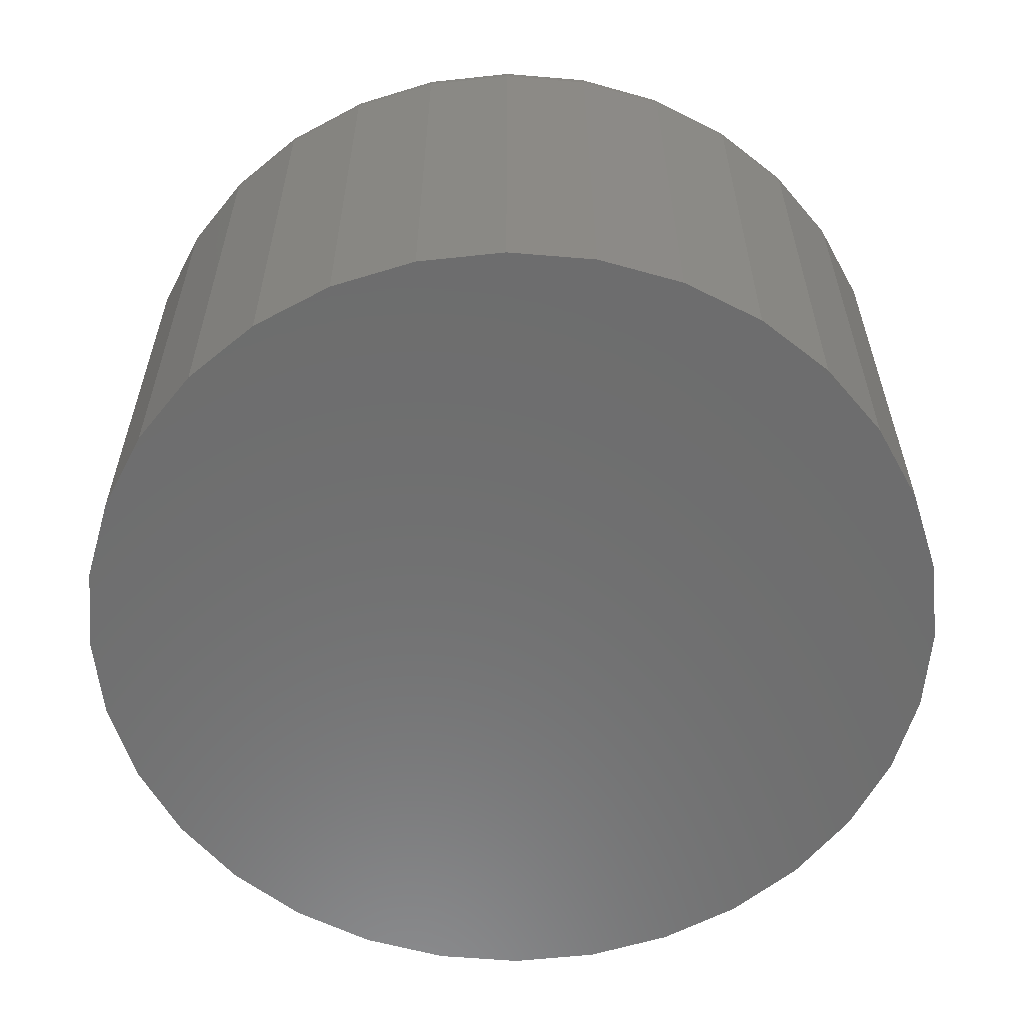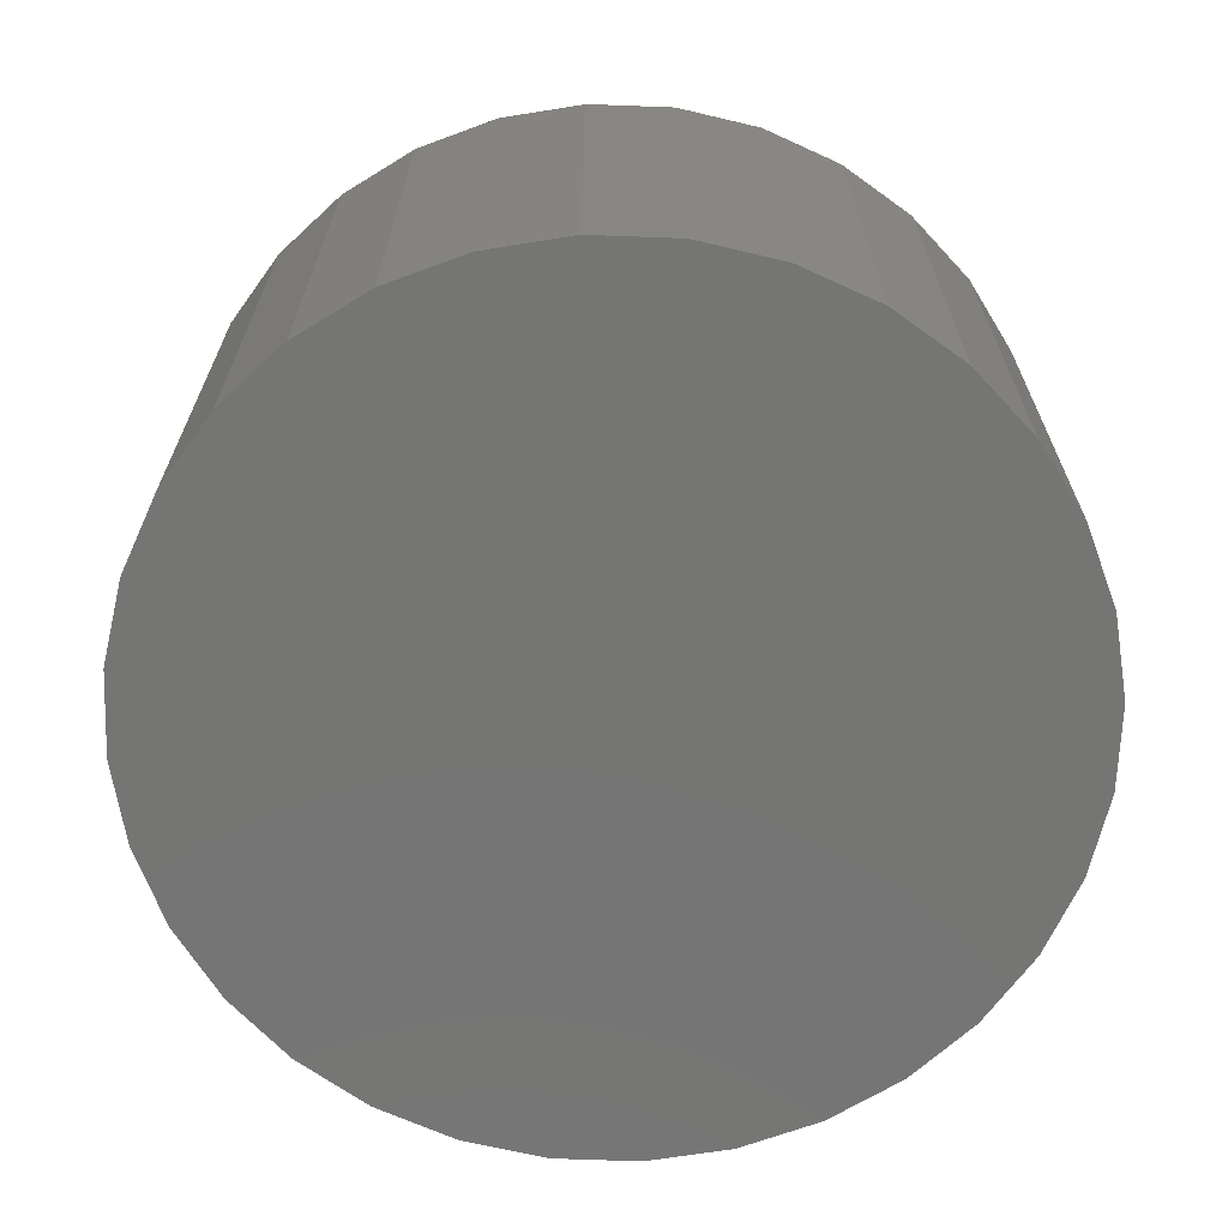
<metadata>
{"format":"stl","ext":"stl","renderer":"f3d","projection":"perspective","resolution":1024,"background":"white","views":[{"elev":-59.3,"azim":-89.3,"up":"+Y"},{"elev":-67.2,"azim":48.5,"up":"+Y"}]}
</metadata>
<code>
# stl→obj: 320 verts, 636 faces
v 0.4658 1.494e-16 0.07311
v 0.4797 1.509e-16 0.07174
v 0.4519 1.478e-16 0.07174
v 0.4386 1.461e-16 0.06769
v 0.493 1.522e-16 0.06769
v 0.4263 1.444e-16 0.06112
v 0.5053 1.532e-16 0.06112
v 0.4155 1.427e-16 0.05227
v 0.5161 1.539e-16 0.05227
v 0.4066 1.411e-16 0.04149
v 0.5249 1.543e-16 0.04149
v 0.5161 1.483e-16 -0.04833
v 0.4155 1.371e-16 -0.04833
v 0.5249 1.499e-16 -0.03755
v 0.4263 1.378e-16 -0.05717
v 0.5053 1.466e-16 -0.05717
v 0.4386 1.388e-16 -0.06375
v 0.493 1.449e-16 -0.06375
v 0.4519 1.401e-16 -0.06779
v 0.4797 1.432e-16 -0.06779
v 0.4658 1.415e-16 -0.06916
v 0.4066 1.367e-16 -0.03755
v 0.4001 1.367e-16 -0.02525
v 0.5315 1.513e-16 -0.02525
v 0.396 1.37e-16 -0.0119
v 0.5356 1.525e-16 -0.0119
v 0.3947 1.376e-16 0.001974
v 0.5369 1.534e-16 0.001974
v 0.396 1.385e-16 0.01585
v 0.5356 1.54e-16 0.01585
v 0.4001 1.397e-16 0.0292
v 0.5315 1.543e-16 0.0292
v 0.5447 -0.007812 0.001974
v 0.5447 -0.09375 0.001974
v 0.5432 -0.007812 -0.01343
v 0.5432 -0.09375 -0.01343
v 0.5387 -0.007812 -0.02824
v 0.5387 -0.09375 -0.02824
v 0.5314 -0.007812 -0.04189
v 0.5314 -0.09375 -0.04189
v 0.5216 -0.007812 -0.05385
v 0.5216 -0.09375 -0.05385
v 0.5097 -0.007812 -0.06367
v 0.5097 -0.09375 -0.06367
v 0.496 -0.007812 -0.07096
v 0.496 -0.09375 -0.07096
v 0.4812 -0.007812 -0.07546
v 0.4812 -0.09375 -0.07546
v 0.4658 -0.007812 -0.07697
v 0.4658 -0.09375 -0.07697
v 0.4504 -0.007812 -0.07546
v 0.4504 -0.09375 -0.07546
v 0.4356 -0.007812 -0.07096
v 0.4356 -0.09375 -0.07096
v 0.4219 -0.007812 -0.06367
v 0.4219 -0.09375 -0.06367
v 0.41 -0.007812 -0.05385
v 0.41 -0.09375 -0.05385
v 0.4001 -0.007812 -0.04189
v 0.4001 -0.09375 -0.04189
v 0.3929 -0.007812 -0.02824
v 0.3929 -0.09375 -0.02824
v 0.3884 -0.007812 -0.01343
v 0.3884 -0.09375 -0.01343
v 0.3868 -0.007812 0.001974
v 0.3868 -0.09375 0.001974
v 0.3884 -0.007812 0.01738
v 0.3884 -0.09375 0.01738
v 0.3929 -0.007812 0.03219
v 0.3929 -0.09375 0.03219
v 0.4001 -0.007812 0.04583
v 0.4001 -0.09375 0.04583
v 0.41 -0.007812 0.0578
v 0.41 -0.09375 0.0578
v 0.4219 -0.007812 0.06762
v 0.4219 -0.09375 0.06762
v 0.4356 -0.007812 0.07491
v 0.4356 -0.09375 0.07491
v 0.4504 -0.007812 0.0794
v 0.4504 -0.09375 0.0794
v 0.4658 -0.007812 0.08092
v 0.4658 -0.09375 0.08092
v 0.4812 -0.007812 0.0794
v 0.4812 -0.09375 0.0794
v 0.496 -0.007812 0.07491
v 0.496 -0.09375 0.07491
v 0.5097 -0.007812 0.06762
v 0.5097 -0.09375 0.06762
v 0.5216 -0.007812 0.0578
v 0.5216 -0.09375 0.0578
v 0.5314 -0.007812 0.04583
v 0.5314 -0.09375 0.04583
v 0.5387 -0.007812 0.03219
v 0.5387 -0.09375 0.03219
v 0.5432 -0.007812 0.01738
v 0.5432 -0.09375 0.01738
v 0.387 -0.006288 0.001974
v 0.3885 -0.006288 0.01735
v 0.3874 -0.004823 0.001974
v 0.3889 -0.004823 0.01726
v 0.3882 -0.003472 0.001974
v 0.3897 -0.003472 0.01712
v 0.3891 -0.002288 0.001974
v 0.3906 -0.002288 0.01693
v 0.3903 -0.001317 0.001974
v 0.3918 -0.001317 0.0167
v 0.3917 -0.0005947 0.001974
v 0.3931 -0.0005947 0.01643
v 0.3931 -0.0001501 0.001974
v 0.3945 -0.0001501 0.01615
v 0.5431 -0.006288 0.01735
v 0.5446 -0.006288 0.001974
v 0.5426 -0.004823 0.01726
v 0.5441 -0.004823 0.001974
v 0.5419 -0.003472 0.01712
v 0.5434 -0.003472 0.001974
v 0.541 -0.002288 0.01693
v 0.5424 -0.002288 0.001974
v 0.5398 -0.001317 0.0167
v 0.5413 -0.001317 0.001974
v 0.5385 -0.0005947 0.01643
v 0.5399 -0.0005947 0.001974
v 0.5371 -0.0001501 0.01615
v 0.5384 -0.0001501 0.001974
v 0.5386 -0.006288 0.03213
v 0.5382 -0.004823 0.03196
v 0.5375 -0.003472 0.03168
v 0.5366 -0.002288 0.03131
v 0.5355 -0.001317 0.03086
v 0.5343 -0.0005947 0.03034
v 0.5329 -0.0001501 0.02978
v 0.5313 -0.006288 0.04575
v 0.5309 -0.004823 0.0455
v 0.5303 -0.003472 0.0451
v 0.5295 -0.002288 0.04456
v 0.5285 -0.001317 0.04391
v 0.5274 -0.0005947 0.04316
v 0.5262 -0.0001501 0.04234
v 0.5215 -0.006288 0.05769
v 0.5212 -0.004823 0.05738
v 0.5207 -0.003472 0.05687
v 0.52 -0.002288 0.05618
v 0.5192 -0.001317 0.05534
v 0.5182 -0.0005947 0.05439
v 0.5172 -0.0001501 0.05335
v 0.5096 -0.006288 0.06749
v 0.5093 -0.004823 0.06712
v 0.5089 -0.003472 0.06652
v 0.5084 -0.002288 0.06571
v 0.5077 -0.001317 0.06473
v 0.507 -0.0005947 0.06361
v 0.5062 -0.0001501 0.06239
v 0.4959 -0.006288 0.07477
v 0.4958 -0.004823 0.07436
v 0.4955 -0.003472 0.0737
v 0.4951 -0.002288 0.0728
v 0.4947 -0.001317 0.0717
v 0.4942 -0.0005947 0.07046
v 0.4936 -0.0001501 0.0691
v 0.4812 -0.006288 0.07926
v 0.4811 -0.004823 0.07882
v 0.4809 -0.003472 0.07811
v 0.4807 -0.002288 0.07716
v 0.4805 -0.001317 0.076
v 0.4803 -0.0005947 0.07467
v 0.48 -0.0001501 0.07324
v 0.4658 -0.006288 0.08077
v 0.4658 -0.004823 0.08033
v 0.4658 -0.003472 0.0796
v 0.4658 -0.002288 0.07863
v 0.4658 -0.001317 0.07745
v 0.4658 -0.0005947 0.0761
v 0.4658 -0.0001501 0.07463
v 0.4504 -0.006288 0.07926
v 0.4505 -0.004823 0.07882
v 0.4506 -0.003472 0.07811
v 0.4508 -0.002288 0.07716
v 0.4511 -0.001317 0.076
v 0.4513 -0.0005947 0.07467
v 0.4516 -0.0001501 0.07324
v 0.4356 -0.006288 0.07477
v 0.4358 -0.004823 0.07436
v 0.4361 -0.003472 0.0737
v 0.4365 -0.002288 0.0728
v 0.4369 -0.001317 0.0717
v 0.4374 -0.0005947 0.07046
v 0.438 -0.0001501 0.0691
v 0.422 -0.006288 0.06749
v 0.4223 -0.004823 0.06712
v 0.4227 -0.003472 0.06652
v 0.4232 -0.002288 0.06571
v 0.4239 -0.001317 0.06473
v 0.4246 -0.0005947 0.06361
v 0.4254 -0.0001501 0.06239
v 0.4101 -0.006288 0.05769
v 0.4104 -0.004823 0.05738
v 0.4109 -0.003472 0.05687
v 0.4116 -0.002288 0.05618
v 0.4124 -0.001317 0.05534
v 0.4134 -0.0005947 0.05439
v 0.4144 -0.0001501 0.05335
v 0.4003 -0.006288 0.04575
v 0.4006 -0.004823 0.0455
v 0.4012 -0.003472 0.0451
v 0.402 -0.002288 0.04456
v 0.403 -0.001317 0.04391
v 0.4042 -0.0005947 0.04316
v 0.4054 -0.0001501 0.04234
v 0.393 -0.006288 0.03213
v 0.3934 -0.004823 0.03196
v 0.3941 -0.003472 0.03168
v 0.395 -0.002288 0.03131
v 0.3961 -0.001317 0.03086
v 0.3973 -0.0005947 0.03034
v 0.3987 -0.0001501 0.02978
v 0.5431 -0.006288 -0.0134
v 0.5426 -0.004823 -0.01331
v 0.5419 -0.003472 -0.01317
v 0.541 -0.002288 -0.01298
v 0.5398 -0.001317 -0.01275
v 0.5385 -0.0005947 -0.01249
v 0.5371 -0.0001501 -0.0122
v 0.3885 -0.006288 -0.0134
v 0.3889 -0.004823 -0.01331
v 0.3897 -0.003472 -0.01317
v 0.3906 -0.002288 -0.01298
v 0.3918 -0.001317 -0.01275
v 0.3931 -0.0005947 -0.01249
v 0.3945 -0.0001501 -0.0122
v 0.393 -0.006288 -0.02818
v 0.3934 -0.004823 -0.02801
v 0.3941 -0.003472 -0.02773
v 0.395 -0.002288 -0.02736
v 0.3961 -0.001317 -0.02691
v 0.3973 -0.0005947 -0.02639
v 0.3987 -0.0001501 -0.02583
v 0.4003 -0.006288 -0.0418
v 0.4006 -0.004823 -0.04156
v 0.4012 -0.003472 -0.04116
v 0.402 -0.002288 -0.04062
v 0.403 -0.001317 -0.03996
v 0.4042 -0.0005947 -0.03921
v 0.4054 -0.0001501 -0.03839
v 0.4101 -0.006288 -0.05374
v 0.4104 -0.004823 -0.05343
v 0.4109 -0.003472 -0.05292
v 0.4116 -0.002288 -0.05223
v 0.4124 -0.001317 -0.0514
v 0.4134 -0.0005947 -0.05044
v 0.4144 -0.0001501 -0.0494
v 0.422 -0.006288 -0.06354
v 0.4223 -0.004823 -0.06317
v 0.4227 -0.003472 -0.06257
v 0.4232 -0.002288 -0.06177
v 0.4239 -0.001317 -0.06078
v 0.4246 -0.0005947 -0.05966
v 0.4254 -0.0001501 -0.05844
v 0.4356 -0.006288 -0.07083
v 0.4358 -0.004823 -0.07041
v 0.4361 -0.003472 -0.06975
v 0.4365 -0.002288 -0.06885
v 0.4369 -0.001317 -0.06776
v 0.4374 -0.0005947 -0.06651
v 0.438 -0.0001501 -0.06515
v 0.4504 -0.006288 -0.07531
v 0.4505 -0.004823 -0.07487
v 0.4506 -0.003472 -0.07417
v 0.4508 -0.002288 -0.07321
v 0.4511 -0.001317 -0.07205
v 0.4513 -0.0005947 -0.07073
v 0.4516 -0.0001501 -0.06929
v 0.4658 -0.006288 -0.07682
v 0.4658 -0.004823 -0.07638
v 0.4658 -0.003472 -0.07566
v 0.4658 -0.002288 -0.07469
v 0.4658 -0.001317 -0.0735
v 0.4658 -0.0005947 -0.07215
v 0.4658 -0.0001501 -0.07069
v 0.4812 -0.006288 -0.07531
v 0.4811 -0.004823 -0.07487
v 0.4809 -0.003472 -0.07417
v 0.4807 -0.002288 -0.07321
v 0.4805 -0.001317 -0.07205
v 0.4803 -0.0005947 -0.07073
v 0.48 -0.0001501 -0.06929
v 0.4959 -0.006288 -0.07083
v 0.4958 -0.004823 -0.07041
v 0.4955 -0.003472 -0.06975
v 0.4951 -0.002288 -0.06885
v 0.4947 -0.001317 -0.06776
v 0.4942 -0.0005947 -0.06651
v 0.4936 -0.0001501 -0.06515
v 0.5096 -0.006288 -0.06354
v 0.5093 -0.004823 -0.06317
v 0.5089 -0.003472 -0.06257
v 0.5084 -0.002288 -0.06177
v 0.5077 -0.001317 -0.06078
v 0.507 -0.0005947 -0.05966
v 0.5062 -0.0001501 -0.05844
v 0.5215 -0.006288 -0.05374
v 0.5212 -0.004823 -0.05343
v 0.5207 -0.003472 -0.05292
v 0.52 -0.002288 -0.05223
v 0.5192 -0.001317 -0.0514
v 0.5182 -0.0005947 -0.05044
v 0.5172 -0.0001501 -0.0494
v 0.5313 -0.006288 -0.0418
v 0.5309 -0.004823 -0.04156
v 0.5303 -0.003472 -0.04116
v 0.5295 -0.002288 -0.04062
v 0.5285 -0.001317 -0.03996
v 0.5274 -0.0005947 -0.03921
v 0.5262 -0.0001501 -0.03839
v 0.5386 -0.006288 -0.02818
v 0.5382 -0.004823 -0.02801
v 0.5375 -0.003472 -0.02773
v 0.5366 -0.002288 -0.02736
v 0.5355 -0.001317 -0.02691
v 0.5343 -0.0005947 -0.02639
v 0.5329 -0.0001501 -0.02583
f 1 2 3
f 4 3 2
f 5 4 2
f 6 4 5
f 7 6 5
f 8 6 7
f 9 8 7
f 10 8 9
f 11 10 9
f 12 13 14
f 15 13 12
f 16 15 12
f 17 15 16
f 18 17 16
f 19 17 18
f 20 19 18
f 21 19 20
f 13 22 14
f 14 22 23
f 14 23 24
f 24 23 25
f 24 25 26
f 26 25 27
f 26 27 28
f 28 27 29
f 28 29 30
f 30 29 31
f 30 31 32
f 32 31 10
f 32 10 11
f 33 34 35
f 35 34 36
f 35 36 37
f 37 36 38
f 37 38 39
f 39 38 40
f 39 40 41
f 41 40 42
f 41 42 43
f 43 42 44
f 43 44 45
f 45 44 46
f 45 46 47
f 47 46 48
f 47 48 49
f 49 48 50
f 49 50 51
f 51 50 52
f 51 52 53
f 53 52 54
f 53 54 55
f 55 54 56
f 55 56 57
f 57 56 58
f 57 58 59
f 59 58 60
f 59 60 61
f 61 60 62
f 61 62 63
f 63 62 64
f 63 64 65
f 65 64 66
f 65 66 67
f 67 66 68
f 67 68 69
f 69 68 70
f 69 70 71
f 71 70 72
f 71 72 73
f 73 72 74
f 73 74 75
f 75 74 76
f 75 76 77
f 77 76 78
f 77 78 79
f 79 78 80
f 79 80 81
f 81 80 82
f 81 82 83
f 83 82 84
f 83 84 85
f 85 84 86
f 85 86 87
f 87 86 88
f 87 88 89
f 89 88 90
f 89 90 91
f 91 90 92
f 91 92 93
f 93 92 94
f 93 94 95
f 95 94 96
f 95 96 33
f 33 96 34
f 65 67 97
f 97 67 98
f 97 98 99
f 99 98 100
f 99 100 101
f 101 100 102
f 101 102 103
f 103 102 104
f 103 104 105
f 105 104 106
f 105 106 107
f 107 106 108
f 107 108 109
f 109 108 110
f 109 110 27
f 27 110 29
f 95 33 111
f 111 33 112
f 111 112 113
f 113 112 114
f 113 114 115
f 115 114 116
f 115 116 117
f 117 116 118
f 117 118 119
f 119 118 120
f 119 120 121
f 121 120 122
f 121 122 123
f 123 122 124
f 123 124 30
f 30 124 28
f 93 95 125
f 125 95 111
f 125 111 126
f 126 111 113
f 126 113 127
f 127 113 115
f 127 115 128
f 128 115 117
f 128 117 129
f 129 117 119
f 129 119 130
f 130 119 121
f 130 121 131
f 131 121 123
f 131 123 32
f 32 123 30
f 91 93 132
f 132 93 125
f 132 125 133
f 133 125 126
f 133 126 134
f 134 126 127
f 134 127 135
f 135 127 128
f 135 128 136
f 136 128 129
f 136 129 137
f 137 129 130
f 137 130 138
f 138 130 131
f 138 131 11
f 11 131 32
f 89 91 139
f 139 91 132
f 139 132 140
f 140 132 133
f 140 133 141
f 141 133 134
f 141 134 142
f 142 134 135
f 142 135 143
f 143 135 136
f 143 136 144
f 144 136 137
f 144 137 145
f 145 137 138
f 145 138 9
f 9 138 11
f 87 89 146
f 146 89 139
f 146 139 147
f 147 139 140
f 147 140 148
f 148 140 141
f 148 141 149
f 149 141 142
f 149 142 150
f 150 142 143
f 150 143 151
f 151 143 144
f 151 144 152
f 152 144 145
f 152 145 7
f 7 145 9
f 85 87 153
f 153 87 146
f 153 146 154
f 154 146 147
f 154 147 155
f 155 147 148
f 155 148 156
f 156 148 149
f 156 149 157
f 157 149 150
f 157 150 158
f 158 150 151
f 158 151 159
f 159 151 152
f 159 152 5
f 5 152 7
f 83 85 160
f 160 85 153
f 160 153 161
f 161 153 154
f 161 154 162
f 162 154 155
f 162 155 163
f 163 155 156
f 163 156 164
f 164 156 157
f 164 157 165
f 165 157 158
f 165 158 166
f 166 158 159
f 166 159 2
f 2 159 5
f 81 83 167
f 167 83 160
f 167 160 168
f 168 160 161
f 168 161 169
f 169 161 162
f 169 162 170
f 170 162 163
f 170 163 171
f 171 163 164
f 171 164 172
f 172 164 165
f 172 165 173
f 173 165 166
f 173 166 1
f 1 166 2
f 79 81 174
f 174 81 167
f 174 167 175
f 175 167 168
f 175 168 176
f 176 168 169
f 176 169 177
f 177 169 170
f 177 170 178
f 178 170 171
f 178 171 179
f 179 171 172
f 179 172 180
f 180 172 173
f 180 173 3
f 3 173 1
f 77 79 181
f 181 79 174
f 181 174 182
f 182 174 175
f 182 175 183
f 183 175 176
f 183 176 184
f 184 176 177
f 184 177 185
f 185 177 178
f 185 178 186
f 186 178 179
f 186 179 187
f 187 179 180
f 187 180 4
f 4 180 3
f 75 77 188
f 188 77 181
f 188 181 189
f 189 181 182
f 189 182 190
f 190 182 183
f 190 183 191
f 191 183 184
f 191 184 192
f 192 184 185
f 192 185 193
f 193 185 186
f 193 186 194
f 194 186 187
f 194 187 6
f 6 187 4
f 73 75 195
f 195 75 188
f 195 188 196
f 196 188 189
f 196 189 197
f 197 189 190
f 197 190 198
f 198 190 191
f 198 191 199
f 199 191 192
f 199 192 200
f 200 192 193
f 200 193 201
f 201 193 194
f 201 194 8
f 8 194 6
f 71 73 202
f 202 73 195
f 202 195 203
f 203 195 196
f 203 196 204
f 204 196 197
f 204 197 205
f 205 197 198
f 205 198 206
f 206 198 199
f 206 199 207
f 207 199 200
f 207 200 208
f 208 200 201
f 208 201 10
f 10 201 8
f 69 71 209
f 209 71 202
f 209 202 210
f 210 202 203
f 210 203 211
f 211 203 204
f 211 204 212
f 212 204 205
f 212 205 213
f 213 205 206
f 213 206 214
f 214 206 207
f 214 207 215
f 215 207 208
f 215 208 31
f 31 208 10
f 67 69 98
f 98 69 209
f 98 209 100
f 100 209 210
f 100 210 102
f 102 210 211
f 102 211 104
f 104 211 212
f 104 212 106
f 106 212 213
f 106 213 108
f 108 213 214
f 108 214 110
f 110 214 215
f 110 215 29
f 29 215 31
f 33 35 112
f 112 35 216
f 112 216 114
f 114 216 217
f 114 217 116
f 116 217 218
f 116 218 118
f 118 218 219
f 118 219 120
f 120 219 220
f 120 220 122
f 122 220 221
f 122 221 124
f 124 221 222
f 124 222 28
f 28 222 26
f 63 65 223
f 223 65 97
f 223 97 224
f 224 97 99
f 224 99 225
f 225 99 101
f 225 101 226
f 226 101 103
f 226 103 227
f 227 103 105
f 227 105 228
f 228 105 107
f 228 107 229
f 229 107 109
f 229 109 25
f 25 109 27
f 61 63 230
f 230 63 223
f 230 223 231
f 231 223 224
f 231 224 232
f 232 224 225
f 232 225 233
f 233 225 226
f 233 226 234
f 234 226 227
f 234 227 235
f 235 227 228
f 235 228 236
f 236 228 229
f 236 229 23
f 23 229 25
f 59 61 237
f 237 61 230
f 237 230 238
f 238 230 231
f 238 231 239
f 239 231 232
f 239 232 240
f 240 232 233
f 240 233 241
f 241 233 234
f 241 234 242
f 242 234 235
f 242 235 243
f 243 235 236
f 243 236 22
f 22 236 23
f 57 59 244
f 244 59 237
f 244 237 245
f 245 237 238
f 245 238 246
f 246 238 239
f 246 239 247
f 247 239 240
f 247 240 248
f 248 240 241
f 248 241 249
f 249 241 242
f 249 242 250
f 250 242 243
f 250 243 13
f 13 243 22
f 55 57 251
f 251 57 244
f 251 244 252
f 252 244 245
f 252 245 253
f 253 245 246
f 253 246 254
f 254 246 247
f 254 247 255
f 255 247 248
f 255 248 256
f 256 248 249
f 256 249 257
f 257 249 250
f 257 250 15
f 15 250 13
f 53 55 258
f 258 55 251
f 258 251 259
f 259 251 252
f 259 252 260
f 260 252 253
f 260 253 261
f 261 253 254
f 261 254 262
f 262 254 255
f 262 255 263
f 263 255 256
f 263 256 264
f 264 256 257
f 264 257 17
f 17 257 15
f 51 53 265
f 265 53 258
f 265 258 266
f 266 258 259
f 266 259 267
f 267 259 260
f 267 260 268
f 268 260 261
f 268 261 269
f 269 261 262
f 269 262 270
f 270 262 263
f 270 263 271
f 271 263 264
f 271 264 19
f 19 264 17
f 49 51 272
f 272 51 265
f 272 265 273
f 273 265 266
f 273 266 274
f 274 266 267
f 274 267 275
f 275 267 268
f 275 268 276
f 276 268 269
f 276 269 277
f 277 269 270
f 277 270 278
f 278 270 271
f 278 271 21
f 21 271 19
f 47 49 279
f 279 49 272
f 279 272 280
f 280 272 273
f 280 273 281
f 281 273 274
f 281 274 282
f 282 274 275
f 282 275 283
f 283 275 276
f 283 276 284
f 284 276 277
f 284 277 285
f 285 277 278
f 285 278 20
f 20 278 21
f 45 47 286
f 286 47 279
f 286 279 287
f 287 279 280
f 287 280 288
f 288 280 281
f 288 281 289
f 289 281 282
f 289 282 290
f 290 282 283
f 290 283 291
f 291 283 284
f 291 284 292
f 292 284 285
f 292 285 18
f 18 285 20
f 43 45 293
f 293 45 286
f 293 286 294
f 294 286 287
f 294 287 295
f 295 287 288
f 295 288 296
f 296 288 289
f 296 289 297
f 297 289 290
f 297 290 298
f 298 290 291
f 298 291 299
f 299 291 292
f 299 292 16
f 16 292 18
f 41 43 300
f 300 43 293
f 300 293 301
f 301 293 294
f 301 294 302
f 302 294 295
f 302 295 303
f 303 295 296
f 303 296 304
f 304 296 297
f 304 297 305
f 305 297 298
f 305 298 306
f 306 298 299
f 306 299 12
f 12 299 16
f 39 41 307
f 307 41 300
f 307 300 308
f 308 300 301
f 308 301 309
f 309 301 302
f 309 302 310
f 310 302 303
f 310 303 311
f 311 303 304
f 311 304 312
f 312 304 305
f 312 305 313
f 313 305 306
f 313 306 14
f 14 306 12
f 37 39 314
f 314 39 307
f 314 307 315
f 315 307 308
f 315 308 316
f 316 308 309
f 316 309 317
f 317 309 310
f 317 310 318
f 318 310 311
f 318 311 319
f 319 311 312
f 319 312 320
f 320 312 313
f 320 313 24
f 24 313 14
f 35 37 216
f 216 37 314
f 216 314 217
f 217 314 315
f 217 315 218
f 218 315 316
f 218 316 219
f 219 316 317
f 219 317 220
f 220 317 318
f 220 318 221
f 221 318 319
f 221 319 222
f 222 319 320
f 222 320 26
f 26 320 24
f 80 84 82
f 84 80 78
f 84 78 86
f 86 78 76
f 86 76 88
f 88 76 74
f 88 74 90
f 42 56 44
f 44 56 54
f 44 54 46
f 46 54 52
f 46 52 48
f 48 52 50
f 90 74 92
f 92 74 72
f 92 72 94
f 94 72 70
f 94 70 96
f 96 70 68
f 96 68 34
f 34 68 66
f 34 66 36
f 36 66 64
f 36 64 38
f 38 64 62
f 38 62 40
f 40 62 60
f 40 60 42
f 42 60 58
f 42 58 56

</code>
